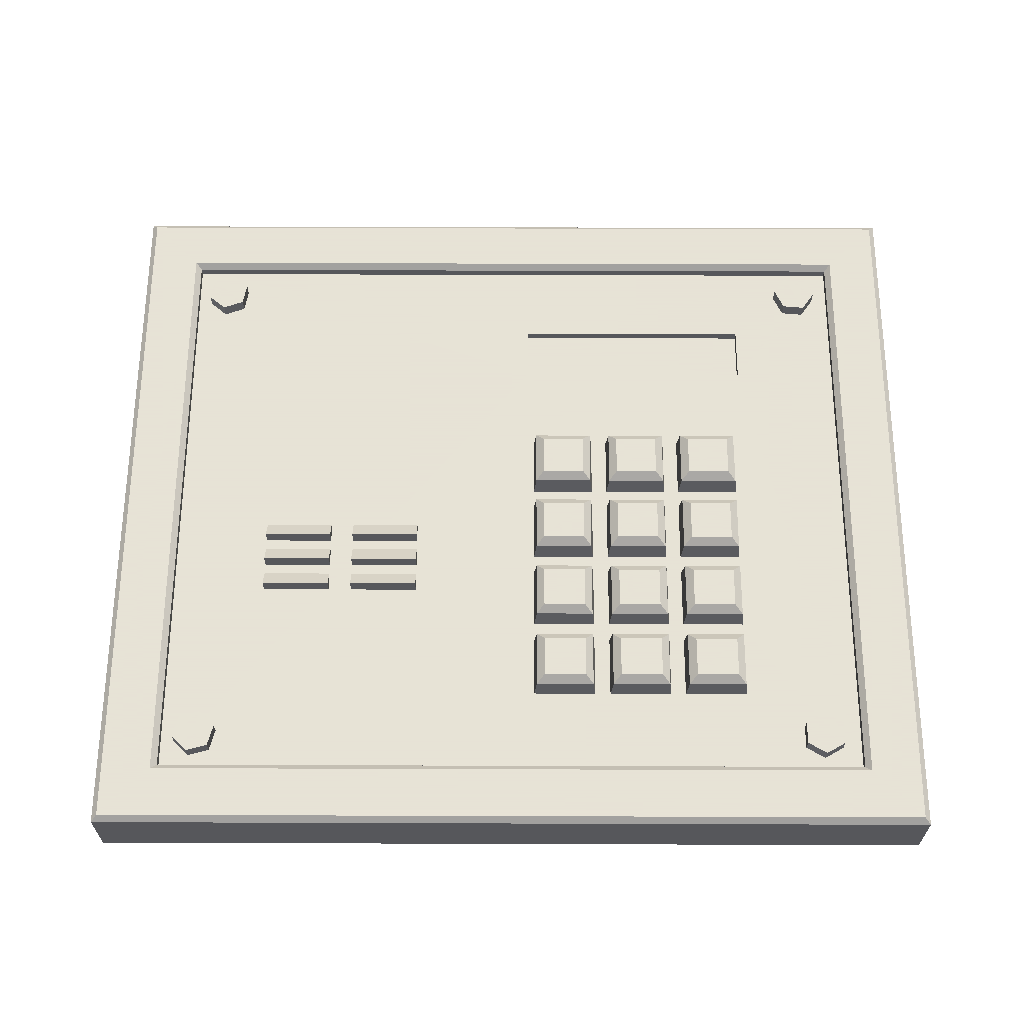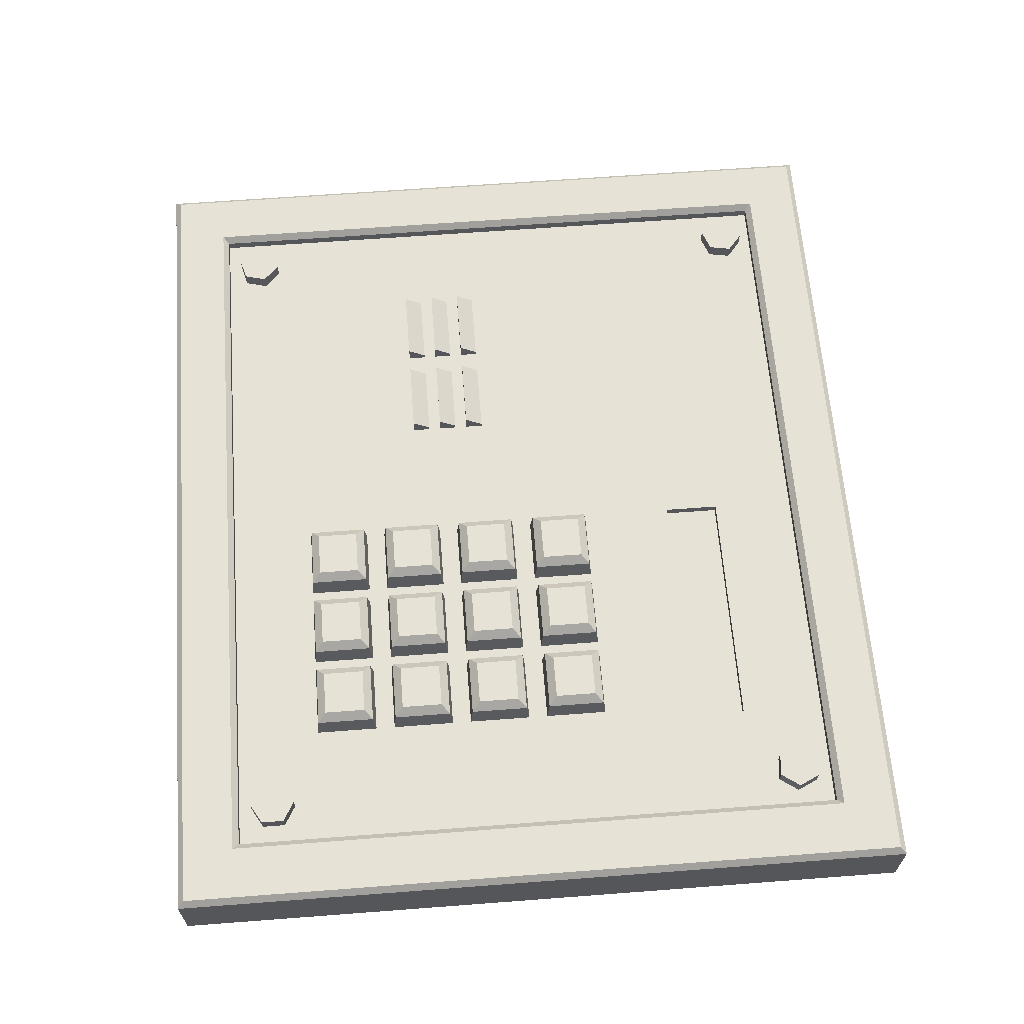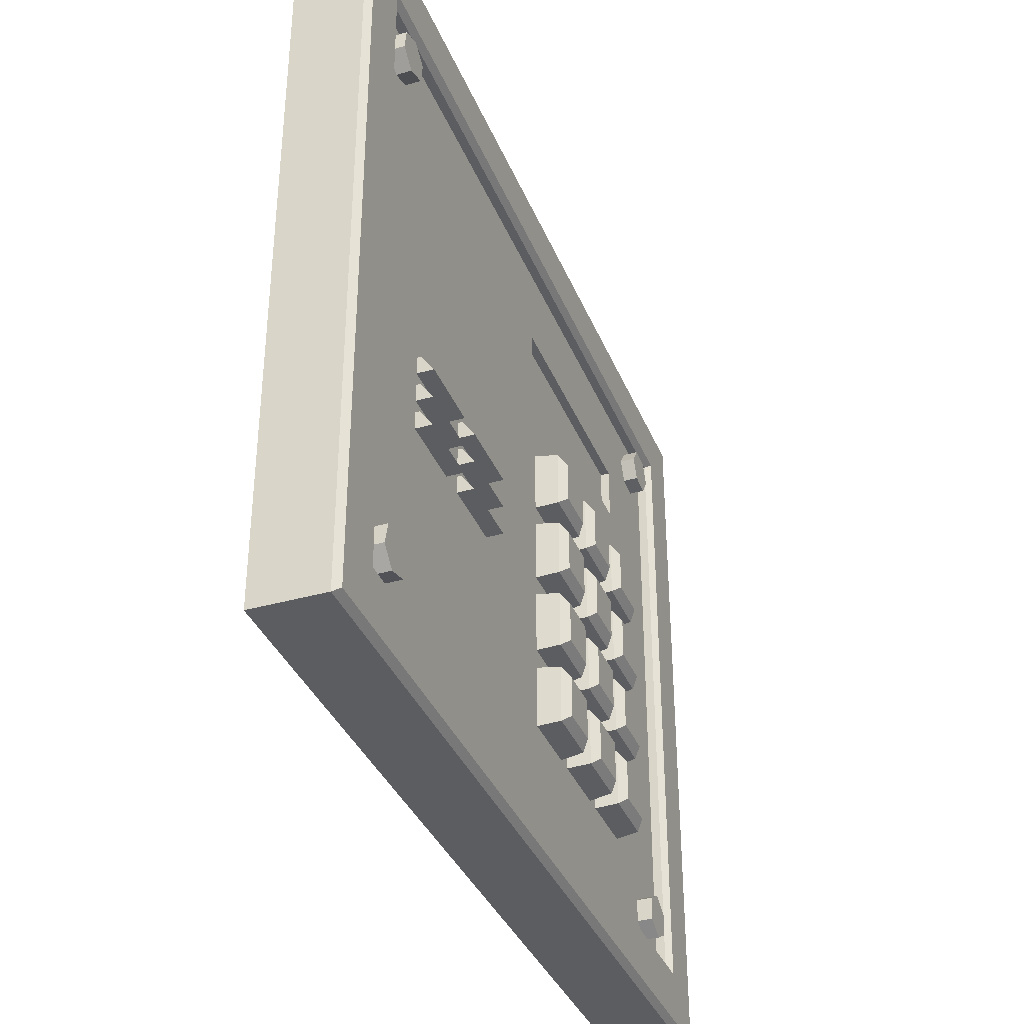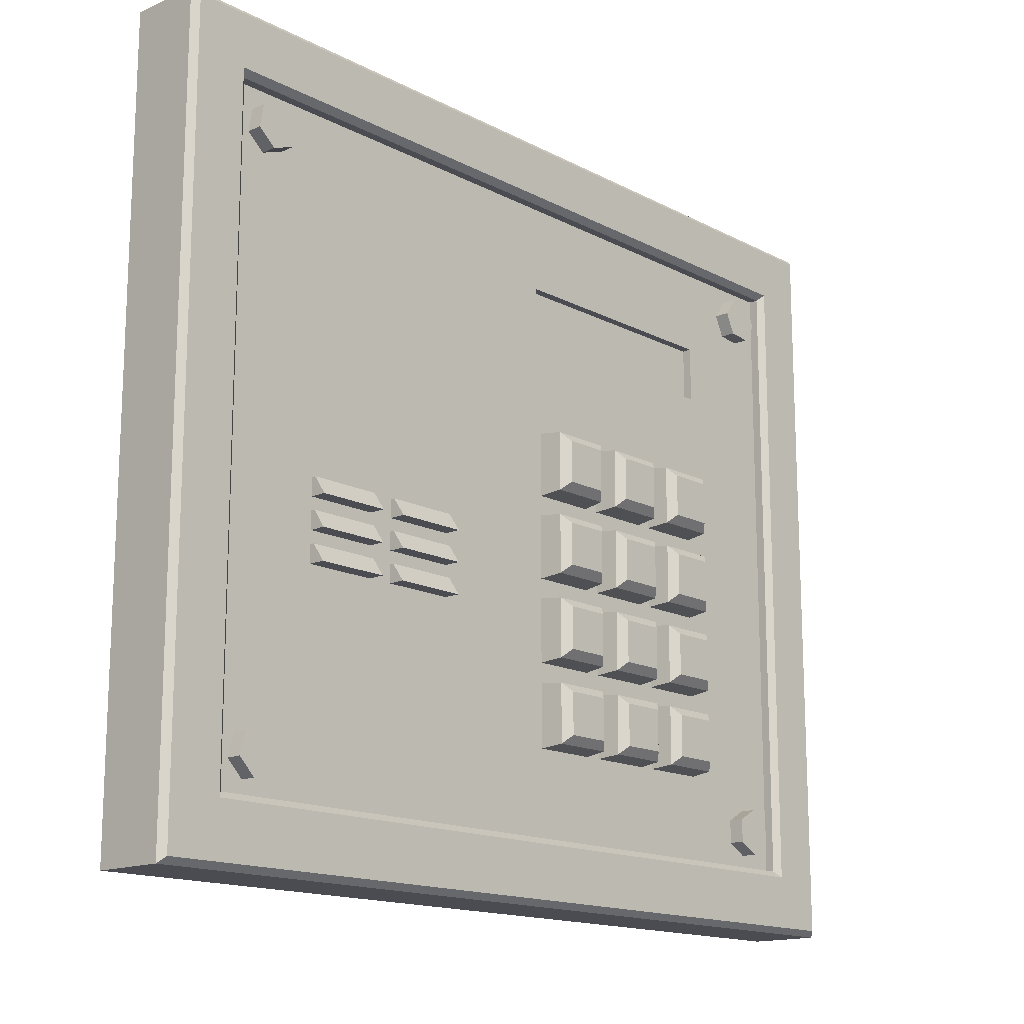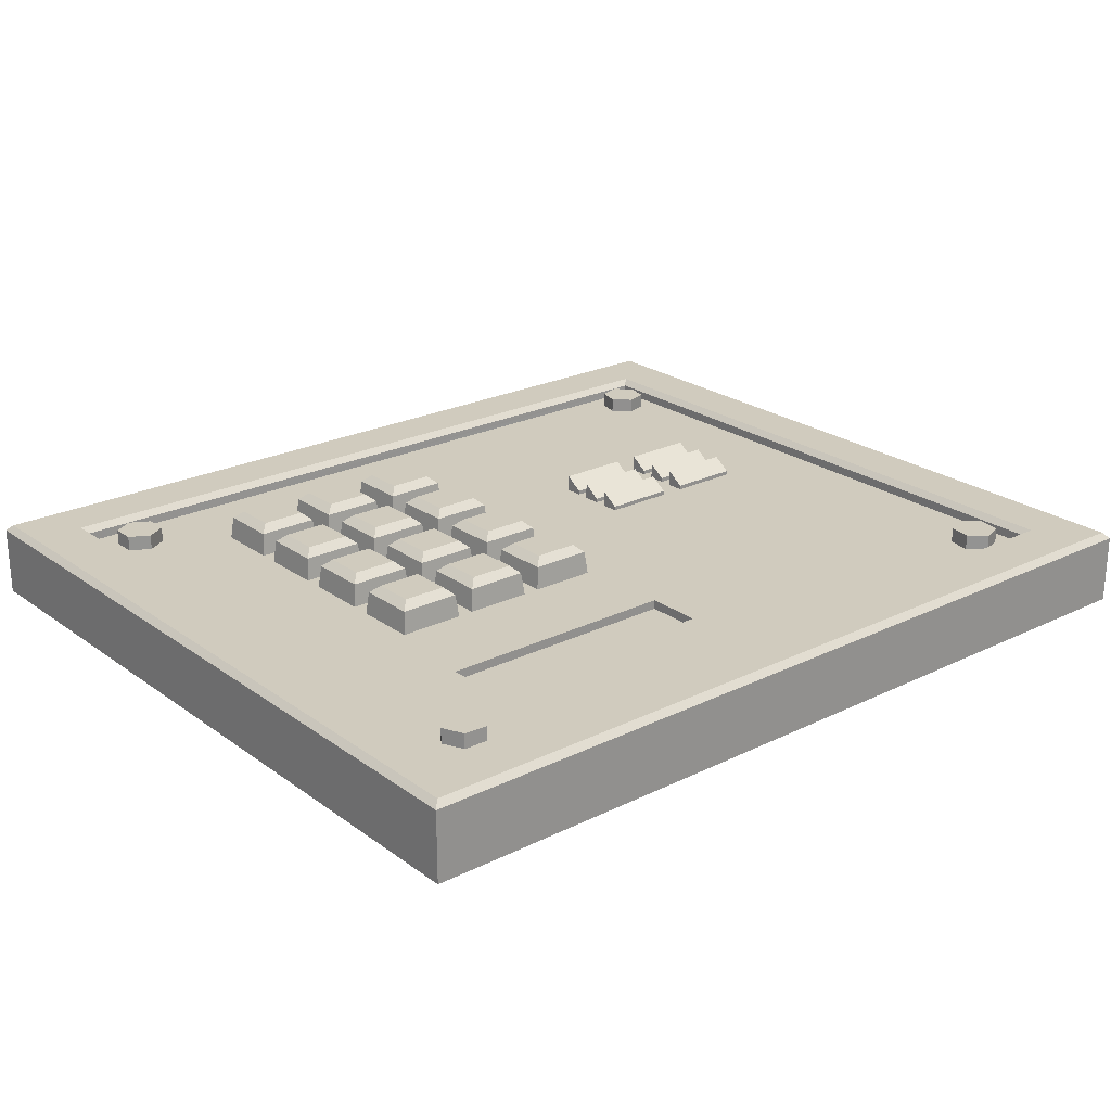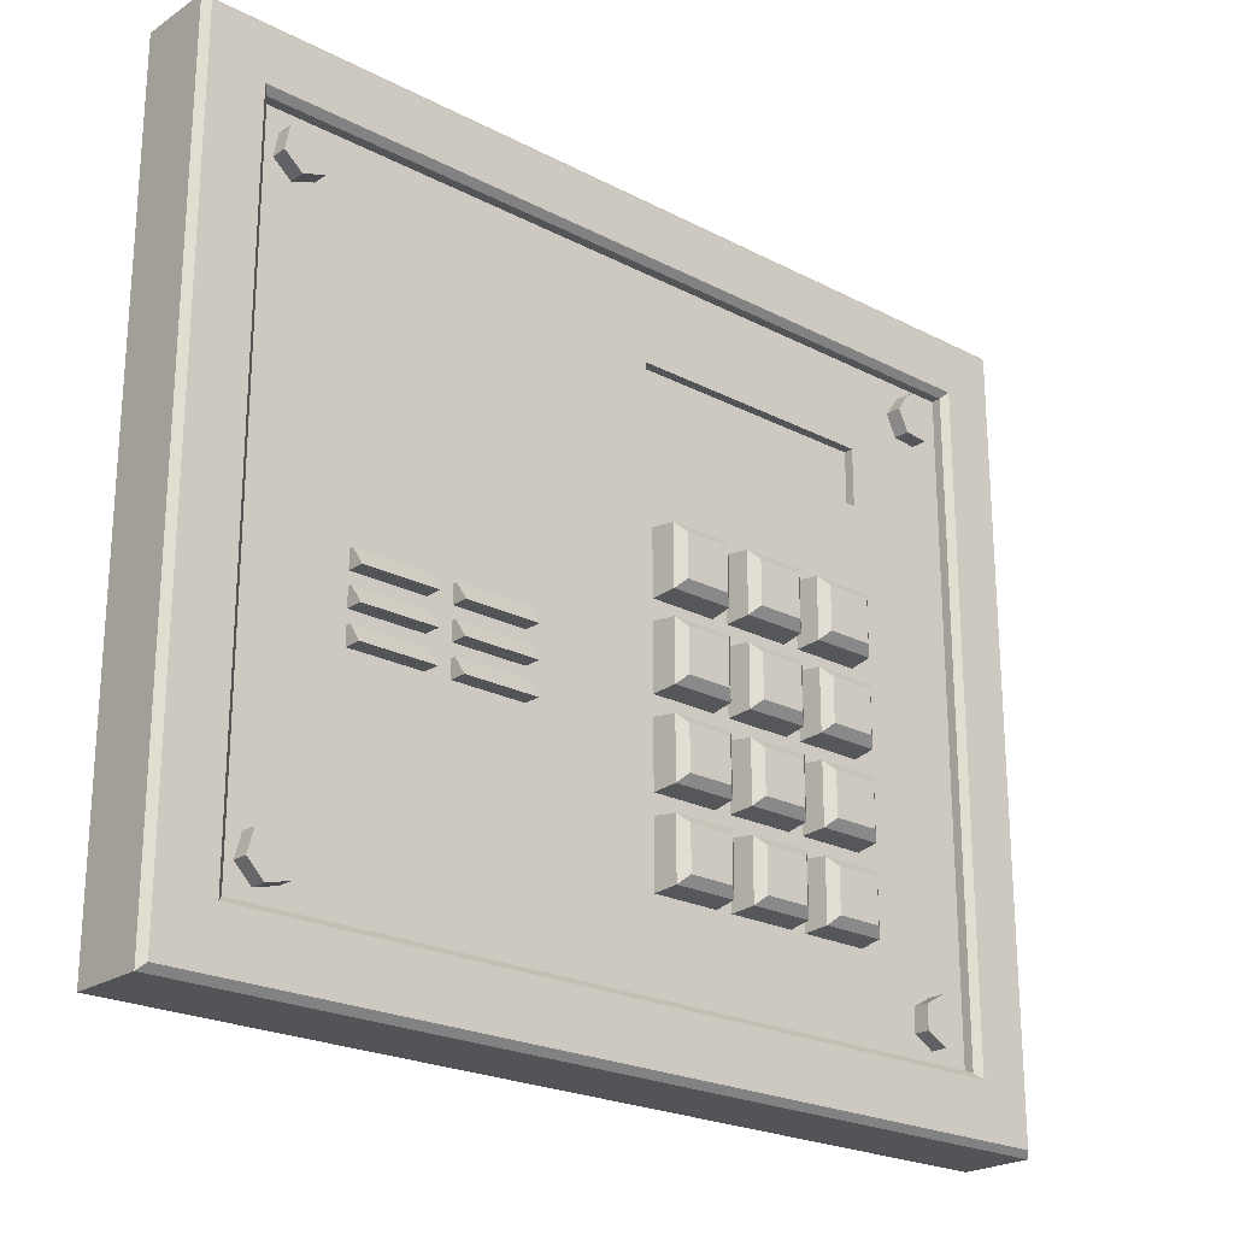
<metadata>
{"format":"obj","ext":"obj","renderer":"f3d","projection":"perspective","resolution":1024,"background":"white","views":[{"elev":62.8,"azim":0.2,"up":"+Z"},{"elev":63.8,"azim":85.6,"up":"+Z"},{"elev":-36.2,"azim":-69.5,"up":"+Y"},{"elev":-15.4,"azim":-47.6,"up":"+Y"},{"elev":23.4,"azim":140.3,"up":"+Z"},{"elev":-22.8,"azim":-41.6,"up":"+Y"}]}
</metadata>
<code>
o keypad_1
v -0.15 -0.13 0
v -0.15 0.12 0
v 0.14 -0.13 0
v 0.14 0.12 0
v -0.129 -0.109 0.02
v -0.129 0.099 0.02
v 0.119 0.099 0.02
v 0.119 -0.109 0.02
v 0.00329 0.00115 0.02
v 0.00329 0.02194 0.02
v 0.02508 0.00115 0.02
v 0.02508 0.02194 0.02
v 0.03054 0.00115 0.02
v 0.03054 0.02194 0.02
v 0.05233 0.00115 0.02
v 0.05233 0.02194 0.02
v 0.05754 0.00115 0.02
v 0.05754 0.02194 0.02
v 0.07933 0.00115 0.02
v 0.07933 0.02194 0.02
v 0.00329 -0.02613 0.02
v 0.00329 -0.005341 0.02
v 0.02508 -0.02613 0.02
v 0.02508 -0.005341 0.02
v 0.03054 -0.02613 0.02
v 0.03054 -0.005341 0.02
v 0.05233 -0.02613 0.02
v 0.05233 -0.005341 0.02
v 0.05754 -0.02613 0.02
v 0.05754 -0.005341 0.02
v 0.07933 -0.02613 0.02
v 0.07933 -0.005341 0.02
v 0.00329 -0.05336 0.02
v 0.00329 -0.03257 0.02
v 0.02508 -0.05336 0.02
v 0.02508 -0.03257 0.02
v 0.03054 -0.05336 0.02
v 0.03054 -0.03257 0.02
v 0.05233 -0.05336 0.02
v 0.05233 -0.03257 0.02
v 0.05754 -0.05336 0.02
v 0.05754 -0.03257 0.02
v 0.07933 -0.05336 0.02
v 0.07933 -0.03257 0.02
v 0.00329 -0.0806 0.02
v 0.00329 -0.05981 0.02
v 0.02508 -0.0806 0.02
v 0.02508 -0.05981 0.02
v 0.03054 -0.0806 0.02
v 0.03054 -0.05981 0.02
v 0.05233 -0.0806 0.02
v 0.05233 -0.05981 0.02
v 0.05754 -0.0806 0.02
v 0.05754 -0.05981 0.02
v 0.07933 -0.0806 0.02
v 0.07933 -0.05981 0.02
v -0.09602 -0.01979 0.02539
v -0.09602 -0.014 0.02139
v -0.09602 -0.01979 0.01939
v -0.09602 -0.014 0.01939
v -0.07223 -0.01979 0.02539
v -0.07223 -0.014 0.02139
v -0.07223 -0.01979 0.01939
v -0.07223 -0.014 0.01939
v -0.06402 -0.01979 0.02539
v -0.06402 -0.014 0.02139
v -0.06402 -0.01979 0.01939
v -0.06402 -0.014 0.01939
v -0.04023 -0.01979 0.02539
v -0.04023 -0.014 0.02139
v -0.04023 -0.01979 0.01939
v -0.04023 -0.014 0.01939
v -0.09602 -0.02979 0.02539
v -0.09602 -0.024 0.02139
v -0.09602 -0.02979 0.01939
v -0.09602 -0.024 0.01939
v -0.07223 -0.02979 0.02539
v -0.07223 -0.024 0.02139
v -0.07223 -0.02979 0.01939
v -0.07223 -0.024 0.01939
v -0.06402 -0.02979 0.02539
v -0.06402 -0.024 0.02139
v -0.06402 -0.02979 0.01939
v -0.06402 -0.024 0.01939
v -0.04023 -0.02979 0.02539
v -0.04023 -0.024 0.02139
v -0.04023 -0.02979 0.01939
v -0.04023 -0.024 0.01939
v -0.09602 -0.03979 0.02539
v -0.09602 -0.034 0.02139
v -0.09602 -0.03979 0.01939
v -0.09602 -0.034 0.01939
v -0.07223 -0.03979 0.02539
v -0.07223 -0.034 0.02139
v -0.07223 -0.03979 0.01939
v -0.07223 -0.034 0.01939
v -0.06402 -0.03979 0.02539
v -0.06402 -0.034 0.02139
v -0.06402 -0.03979 0.01939
v -0.06402 -0.034 0.01939
v -0.04023 -0.03979 0.02539
v -0.04023 -0.034 0.02139
v -0.04023 -0.03979 0.01939
v -0.04023 -0.034 0.01939
v -0.131 -0.111 0.025
v -0.129 -0.109 0.023
v -0.129 0.099 0.023
v -0.131 0.101 0.025
v 0.121 -0.111 0.025
v 0.119 -0.109 0.023
v 0.119 0.099 0.023
v 0.121 0.101 0.025
v -0.15 -0.13 0.023
v -0.148 -0.128 0.025
v -0.148 0.118 0.025
v -0.15 0.12 0.023
v 0.138 0.118 0.025
v 0.14 0.12 0.023
v 0.14 -0.13 0.023
v 0.138 -0.128 0.025
v -0.1229 0.09224 0.01743
v -0.1229 0.09224 0.02499
v -0.1158 0.09483 0.01743
v -0.1158 0.09483 0.02499
v -0.11 0.08997 0.01743
v -0.11 0.08997 0.02499
v -0.1113 0.08253 0.01743
v -0.1113 0.08253 0.02499
v -0.1185 0.07994 0.01743
v -0.1185 0.07994 0.02499
v -0.1242 0.0848 0.01743
v -0.1242 0.0848 0.02499
v 0.1027 0.09424 0.01743
v 0.1027 0.09424 0.02499
v 0.1102 0.09358 0.01743
v 0.1102 0.09358 0.02499
v 0.1134 0.08673 0.01743
v 0.1134 0.08673 0.02499
v 0.1091 0.08053 0.01743
v 0.1091 0.08053 0.02499
v 0.1015 0.08119 0.01743
v 0.1015 0.08119 0.02499
v 0.09833 0.08804 0.01743
v 0.09833 0.08804 0.02499
v -0.1152 -0.08973 0.01743
v -0.1152 -0.08973 0.02499
v -0.1098 -0.09508 0.01743
v -0.1098 -0.09508 0.02499
v -0.1118 -0.1024 0.01743
v -0.1118 -0.1024 0.02499
v -0.1191 -0.1043 0.01743
v -0.1191 -0.1043 0.02499
v -0.1244 -0.09899 0.01743
v -0.1244 -0.09899 0.02499
v -0.1225 -0.09169 0.01743
v -0.1225 -0.09169 0.02499
v 0.09931 -0.09325 0.01743
v 0.09931 -0.09325 0.02499
v 0.1059 -0.08947 0.01743
v 0.1059 -0.08947 0.02499
v 0.1124 -0.09325 0.01743
v 0.1124 -0.09325 0.02499
v 0.1124 -0.1008 0.01743
v 0.1124 -0.1008 0.02499
v 0.1059 -0.1046 0.01743
v 0.1059 -0.1046 0.02499
v 0.09931 -0.1008 0.01743
v 0.09931 -0.1008 0.02499
v 0.006879 0.004689 0.03
v 0.004109 0.001931 0.02751
v 0.006879 0.0184 0.03
v 0.004109 0.02116 0.02751
v 0.02149 0.004689 0.03
v 0.02426 0.001931 0.02751
v 0.02149 0.0184 0.03
v 0.02426 0.02116 0.02751
v 0.03413 0.004689 0.03
v 0.03136 0.001931 0.02751
v 0.03413 0.0184 0.03
v 0.03136 0.02116 0.02751
v 0.04874 0.004689 0.03
v 0.05151 0.001931 0.02751
v 0.04874 0.0184 0.03
v 0.05151 0.02116 0.02751
v 0.06113 0.004689 0.03
v 0.05836 0.001931 0.02751
v 0.06113 0.0184 0.03
v 0.05836 0.02116 0.02751
v 0.07574 0.004689 0.03
v 0.07851 0.001931 0.02751
v 0.07574 0.0184 0.03
v 0.07851 0.02116 0.02751
v 0.006879 -0.02259 0.03
v 0.004109 -0.02534 0.02751
v 0.006879 -0.00888 0.03
v 0.004109 -0.006121 0.02751
v 0.02149 -0.02259 0.03
v 0.02426 -0.02534 0.02751
v 0.02149 -0.00888 0.03
v 0.02426 -0.006121 0.02751
v 0.03413 -0.02259 0.03
v 0.03136 -0.02534 0.02751
v 0.03413 -0.00888 0.03
v 0.03136 -0.006121 0.02751
v 0.04874 -0.02259 0.03
v 0.05151 -0.02534 0.02751
v 0.04874 -0.00888 0.03
v 0.05151 -0.006121 0.02751
v 0.06113 -0.02259 0.03
v 0.05836 -0.02534 0.02751
v 0.06113 -0.00888 0.03
v 0.05836 -0.006121 0.02751
v 0.07574 -0.02259 0.03
v 0.07851 -0.02534 0.02751
v 0.07574 -0.00888 0.03
v 0.07851 -0.006121 0.02751
v 0.006879 -0.04982 0.03
v 0.004109 -0.05257 0.02751
v 0.006879 -0.03611 0.03
v 0.004109 -0.03335 0.02751
v 0.02149 -0.04982 0.03
v 0.02426 -0.05257 0.02751
v 0.02149 -0.03611 0.03
v 0.02426 -0.03335 0.02751
v 0.03413 -0.04982 0.03
v 0.03136 -0.05257 0.02751
v 0.03413 -0.03611 0.03
v 0.03136 -0.03335 0.02751
v 0.04874 -0.04982 0.03
v 0.05151 -0.05257 0.02751
v 0.04874 -0.03611 0.03
v 0.05151 -0.03335 0.02751
v 0.06113 -0.04982 0.03
v 0.05836 -0.05257 0.02751
v 0.06113 -0.03611 0.03
v 0.05836 -0.03335 0.02751
v 0.07574 -0.04982 0.03
v 0.07851 -0.05257 0.02751
v 0.07574 -0.03611 0.03
v 0.07851 -0.03335 0.02751
v 0.006879 -0.07706 0.03
v 0.004109 -0.07982 0.02751
v 0.006879 -0.06335 0.03
v 0.004109 -0.0606 0.02751
v 0.02149 -0.07706 0.03
v 0.02426 -0.07982 0.02751
v 0.02149 -0.06335 0.03
v 0.02426 -0.0606 0.02751
v 0.03413 -0.07706 0.03
v 0.03136 -0.07982 0.02751
v 0.03413 -0.06335 0.03
v 0.03136 -0.0606 0.02751
v 0.04874 -0.07706 0.03
v 0.05151 -0.07982 0.02751
v 0.04874 -0.06335 0.03
v 0.05151 -0.0606 0.02751
v 0.06113 -0.07706 0.03
v 0.05836 -0.07982 0.02751
v 0.06113 -0.06335 0.03
v 0.05836 -0.0606 0.02751
v 0.07574 -0.07706 0.03
v 0.07851 -0.07982 0.02751
v 0.07574 -0.06335 0.03
v 0.07851 -0.0606 0.02751
v 0.001019 0.07118 0.02
v 0.001019 0.05291 0.02
v 0.08261 0.05284 0.02
v 0.08261 0.07125 0.02
v -0.129 -0.1087 0.02
v 0.001019 0.07118 0.017
v 0.001019 0.05291 0.017
v 0.08261 0.05284 0.017
v 0.08261 0.07125 0.017
f 106 5 269
f 151 149 150 152
f 156 155 153 154
f 119 3 4 118
f 273 268 265 270
f 7 111 107 6
f 169 173 175 171
f 114 105 108 115
f 120 109 105 114
f 117 112 109 120
f 225 229 231 227
f 206 202 25 27
f 234 41 43 238
f 53 258 260 54
f 13 178 180 14
f 240 44 42 236
f 232 40 38 228
f 17 186 188 18
f 192 190 19 20
f 257 261 263 259
f 176 12 10 172
f 242 45 47 246
f 9 170 172 10
f 176 174 11 12
f 256 52 50 252
f 224 36 34 220
f 240 238 43 44
f 224 222 35 36
f 194 21 23 198
f 230 226 37 39
f 37 226 228 38
f 25 202 204 26
f 258 53 55 262
f 210 29 31 214
f 33 218 220 34
f 232 230 39 40
f 89 93 94 90
f 164 162 158 166
f 170 9 11 174
f 198 23 24 200
f 21 194 196 22
f 165 163 164 166
f 218 33 35 222
f 178 13 15 182
f 29 210 212 30
f 184 182 15 16
f 260 264 56 54
f 216 32 30 212
f 214 31 32 216
f 41 234 236 42
f 184 16 14 180
f 254 250 49 51
f 254 51 52 256
f 200 24 22 196
f 192 20 18 188
f 208 28 26 204
f 262 55 56 264
f 49 250 252 50
f 94 96 92 90
f 248 48 46 244
f 45 242 244 46
f 246 47 48 248
f 70 69 71 72
f 59 57 58 60
f 62 64 60 58
f 62 61 63 64
f 78 77 79 80
f 241 245 247 243
f 65 69 70 66
f 65 67 71 69
f 99 97 98 100
f 83 81 82 84
f 86 85 87 88
f 75 73 74 76
f 78 80 76 74
f 81 85 86 82
f 102 101 103 104
f 141 139 140 142
f 94 93 95 96
f 91 89 90 92
f 233 237 239 235
f 177 181 183 179
f 97 99 103 101
f 106 105 109 110
f 114 113 119 120
f 116 115 117 118
f 108 105 106 107
f 116 113 114 115
f 108 107 111 112
f 232 231 229 230
f 110 109 112 111
f 134 133 143 144
f 123 121 122 124
f 5 106 110 8
f 97 101 102 98
f 126 124 122
f 122 132 130
f 140 138 134 142
f 146 145 155 156
f 158 157 167 168
f 161 159 160 162
f 122 121 131 132
f 138 136 134
f 134 144 142
f 67 65 66 68
f 135 133 134 136
f 137 135 136 138
f 272 273 270 271
f 168 167 165 166
f 1 113 116 2
f 127 125 126 128
f 150 148 146
f 146 156 154
f 128 126 122 130
f 144 143 141 142
f 125 123 124 126
f 149 147 148 150
f 159 157 158 160
f 139 137 138 140
f 162 160 158
f 158 168 166
f 152 150 146 154
f 132 131 129 130
f 147 145 146 148
f 249 253 255 251
f 163 161 162 164
f 89 91 95 93
f 193 197 199 195
f 57 61 62 58
f 201 205 207 203
f 57 59 63 61
f 129 127 128 130
f 86 88 84 82
f 200 199 197 198
f 202 201 203 204
f 177 178 182 181
f 199 200 196 195
f 176 175 173 174
f 236 234 233 235
f 183 184 180 179
f 201 202 206 205
f 208 207 205 206
f 240 239 237 238
f 209 210 214 213
f 175 176 172 171
f 252 250 249 251
f 178 177 179 180
f 169 170 174 173
f 221 217 218 222
f 264 263 261 262
f 212 210 209 211
f 231 232 228 227
f 259 263 264 260
f 184 183 181 182
f 192 191 189 190
f 235 239 240 236
f 185 186 190 189
f 194 193 195 196
f 226 225 227 228
f 223 224 220 219
f 193 194 198 197
f 170 169 171 172
f 186 185 187 188
f 207 208 204 203
f 225 226 230 229
f 256 255 253 254
f 257 258 262 261
f 211 215 216 212
f 187 191 192 188
f 218 217 219 220
f 224 223 221 222
f 249 250 254 253
f 255 256 252 251
f 248 247 245 246
f 260 258 257 259
f 233 234 238 237
f 244 242 241 243
f 216 215 213 214
f 241 242 246 245
f 247 248 244 243
f 186 17 19 190
f 70 72 68 66
f 73 77 78 74
f 73 75 79 77
f 81 83 87 85
f 267 8 7 268
f 209 213 215 211
f 217 221 223 219
f 8 110 111 7
f 185 189 191 187
f 8 266 269 5
f 7 6 265 268
f 102 104 100 98
f 6 269 266 265
f 8 267 266
f 113 1 3 119
f 118 117 120 119
f 206 27 28 208
f 269 6 107 106
f 153 151 152 154
f 271 266 267 272
f 272 267 268 273
f 270 265 266 271
f 115 108 112 117
f 118 4 2 116

</code>
